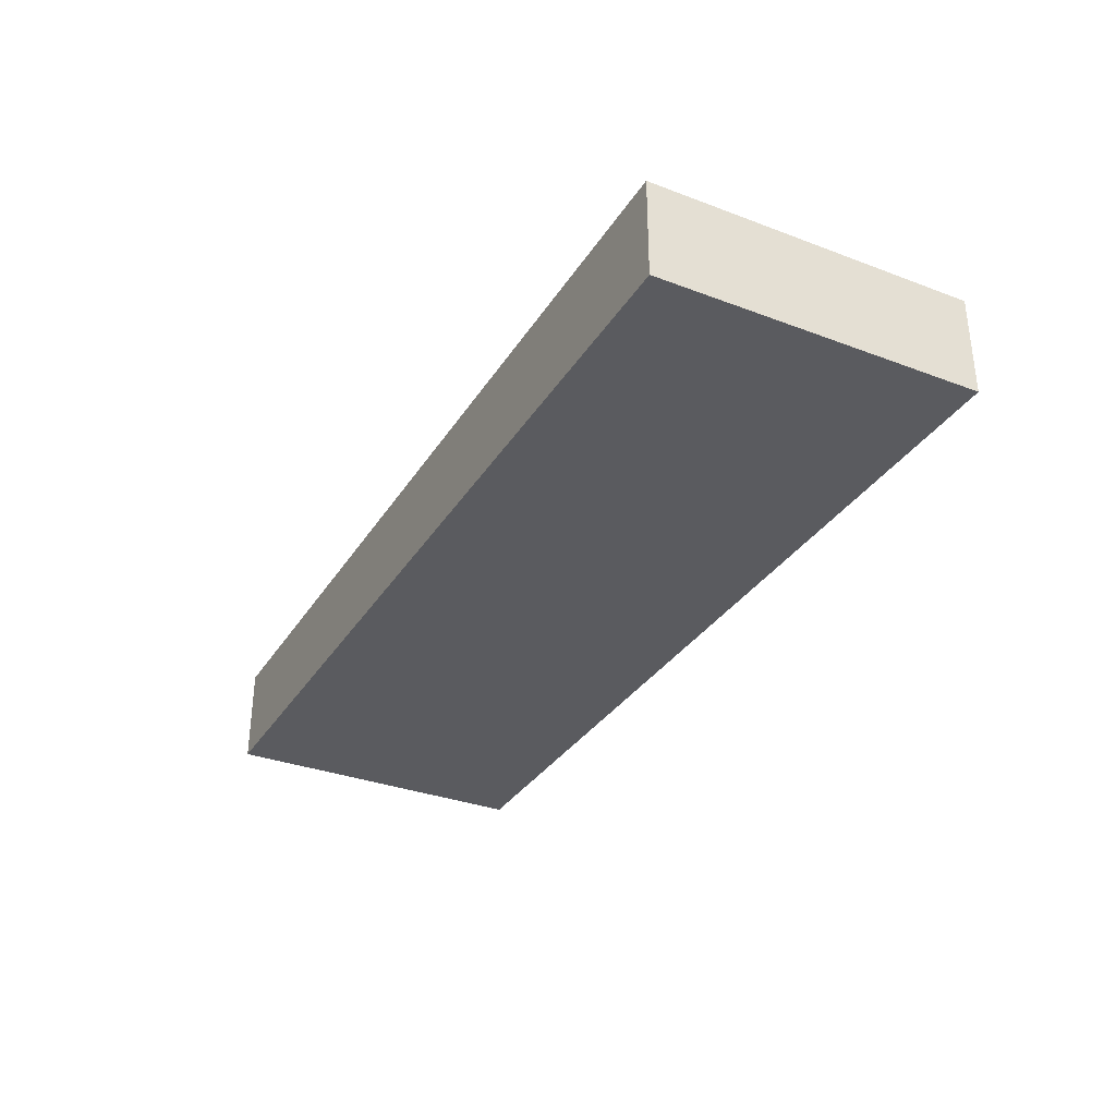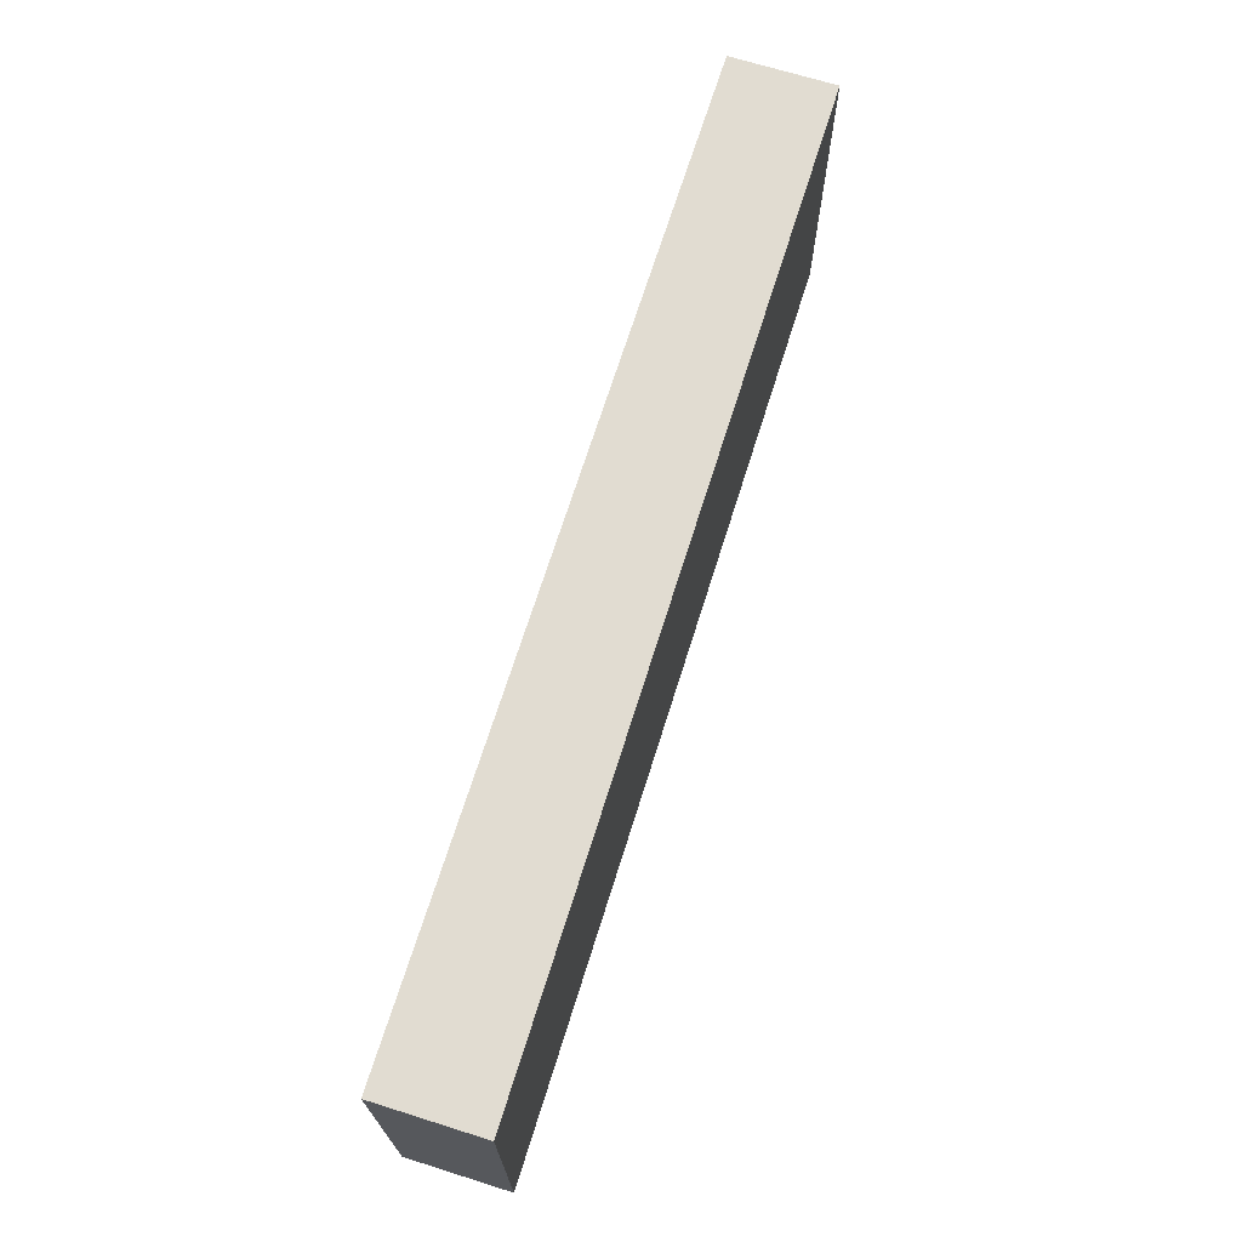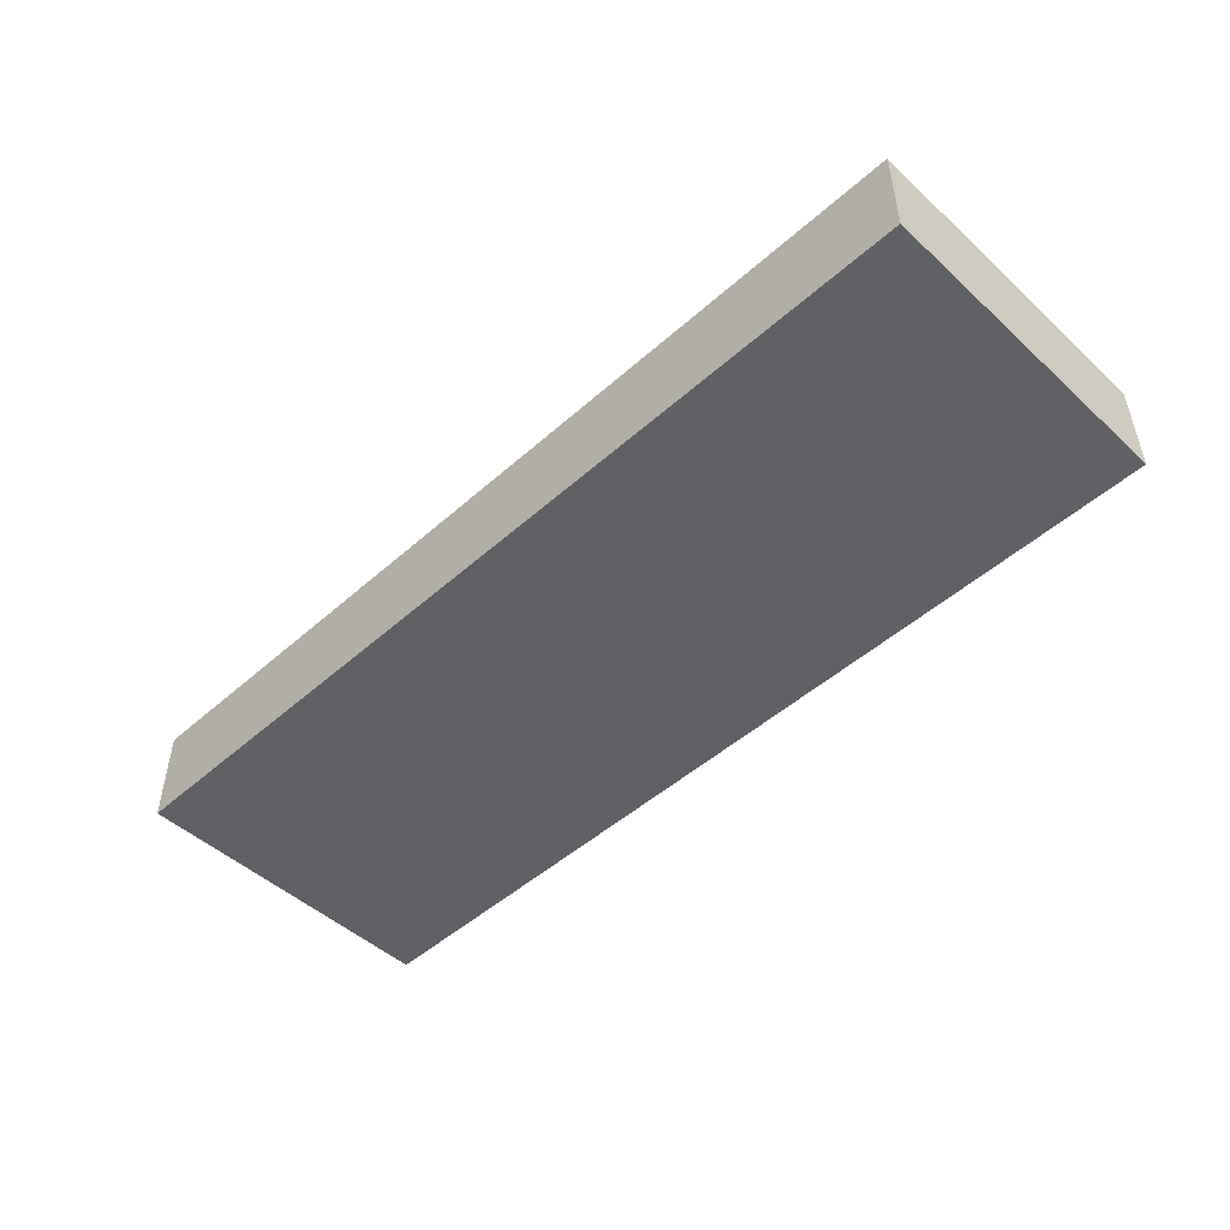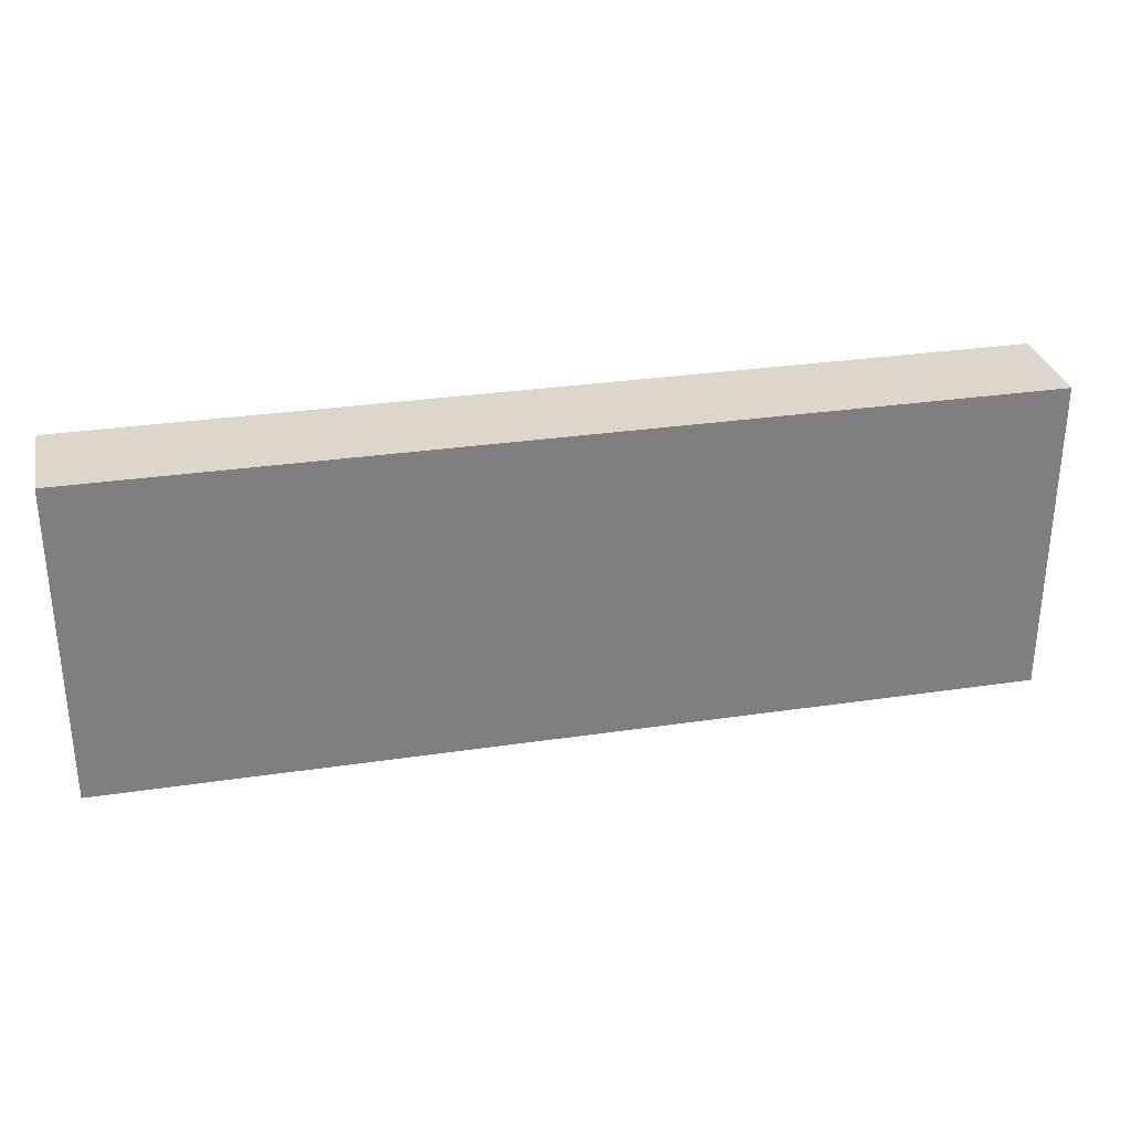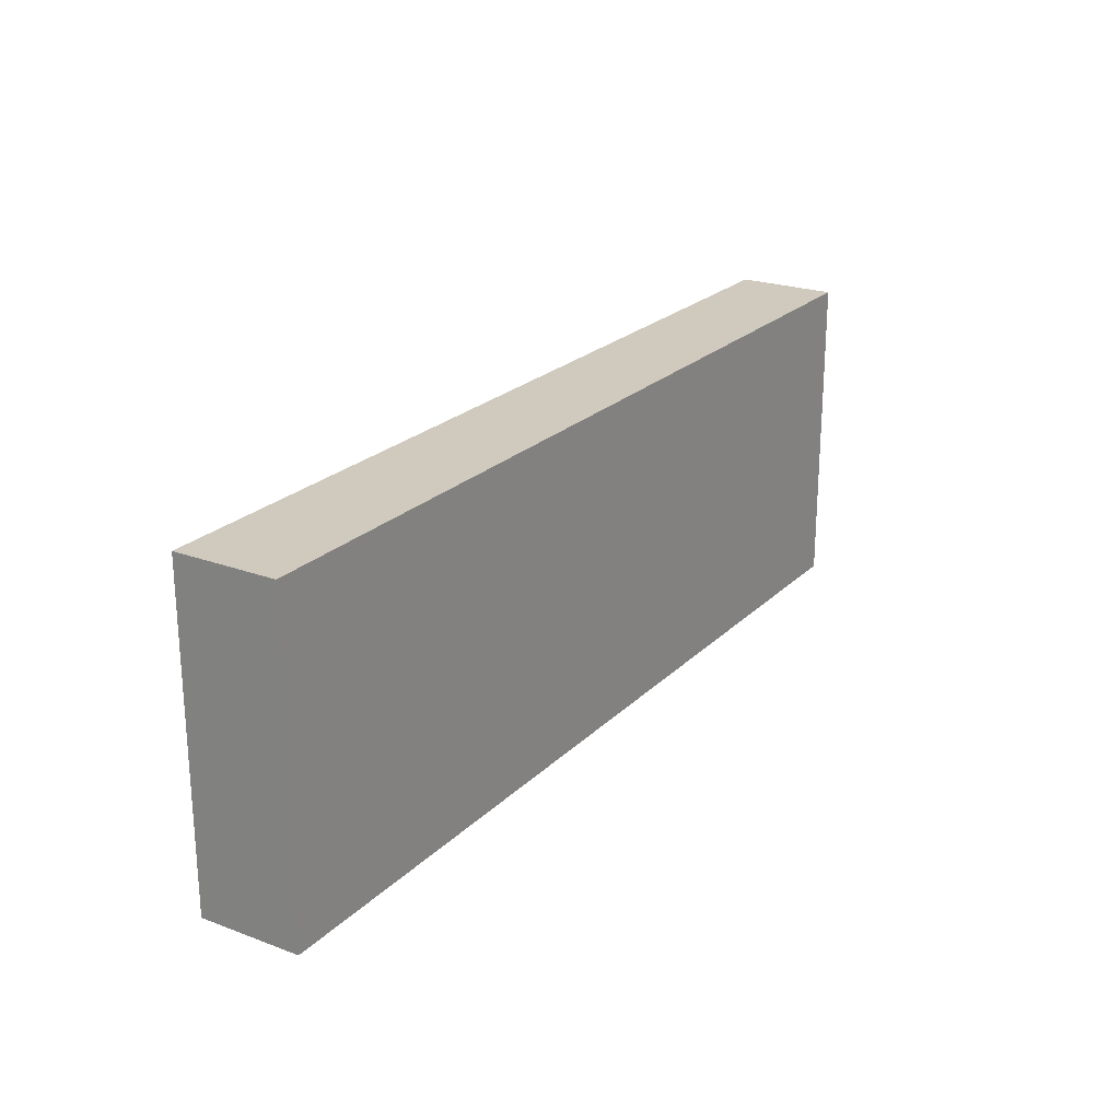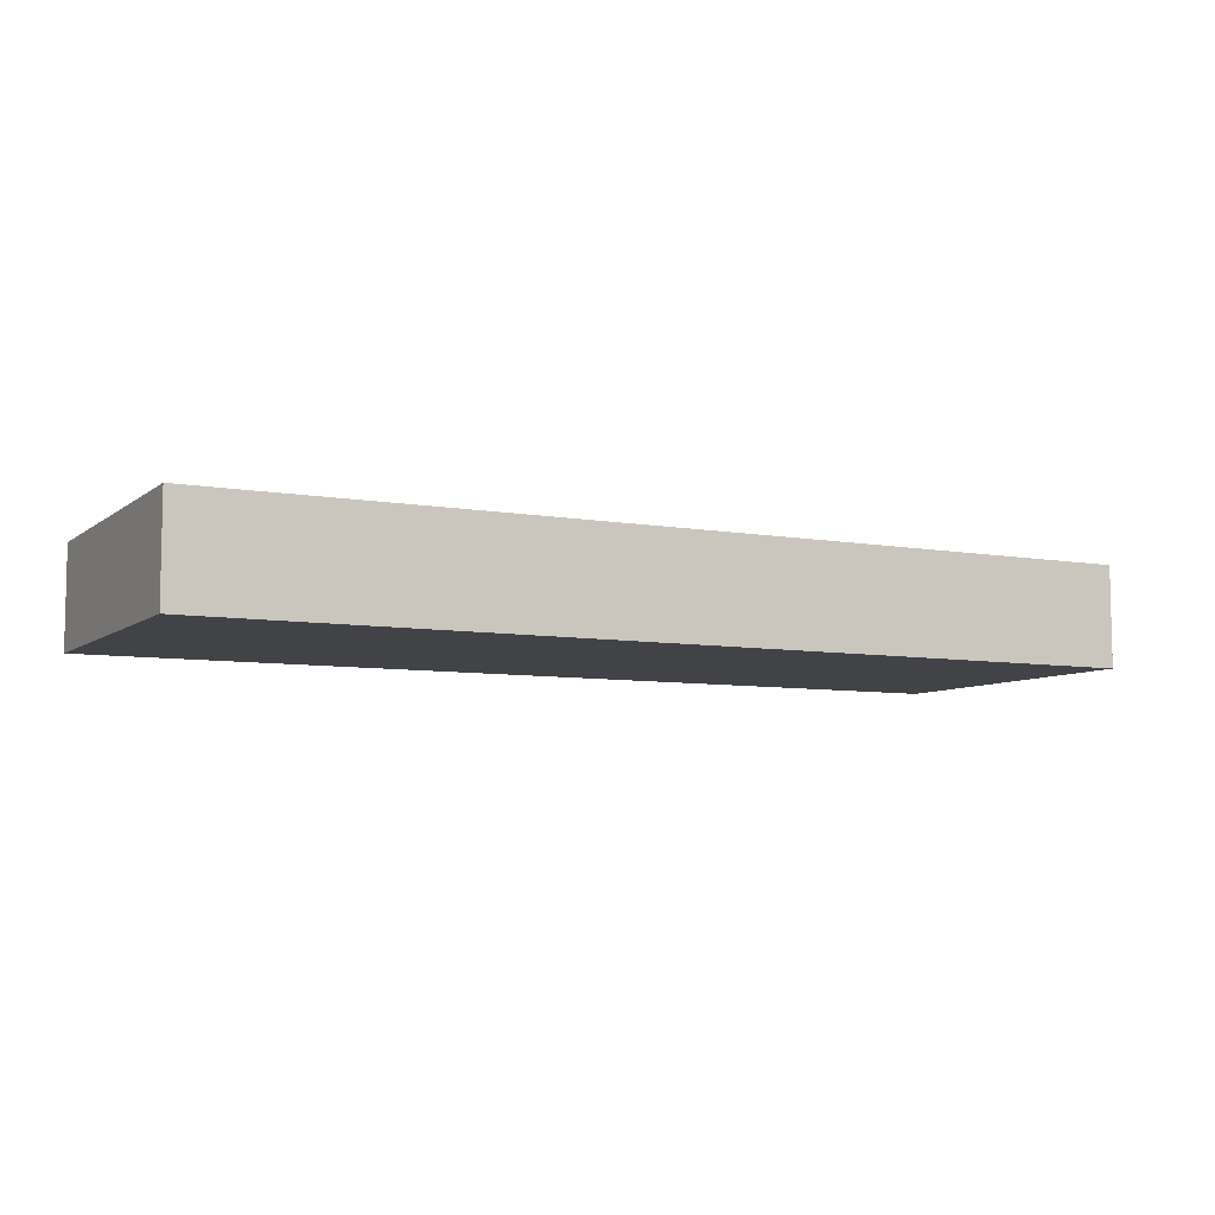
<metadata>
{"format":"obj","ext":"obj","renderer":"f3d","projection":"perspective","resolution":1024,"background":"white","views":[{"elev":-32.9,"azim":-117.5,"up":"+Z"},{"elev":69.3,"azim":107.4,"up":"+Y"},{"elev":-48.8,"azim":44.6,"up":"+Z"},{"elev":30.5,"azim":-12.1,"up":"+Y"},{"elev":22.8,"azim":-57.7,"up":"+Y"},{"elev":-7.3,"azim":-27.3,"up":"+Z"}]}
</metadata>
<code>
v -9.22 -3.196 0
v -9.22 -3.196 2
v -9.22 3.196 0
v -9.22 3.196 2
v 9.22 -3.196 0
v 9.22 -3.196 2
v 9.22 3.196 0
v 9.22 3.196 2
f 2 4 1
f 5 2 1
f 1 4 3
f 3 5 1
f 2 8 4
f 6 2 5
f 6 8 2
f 4 8 3
f 7 5 3
f 3 8 7
f 7 6 5
f 8 6 7

</code>
